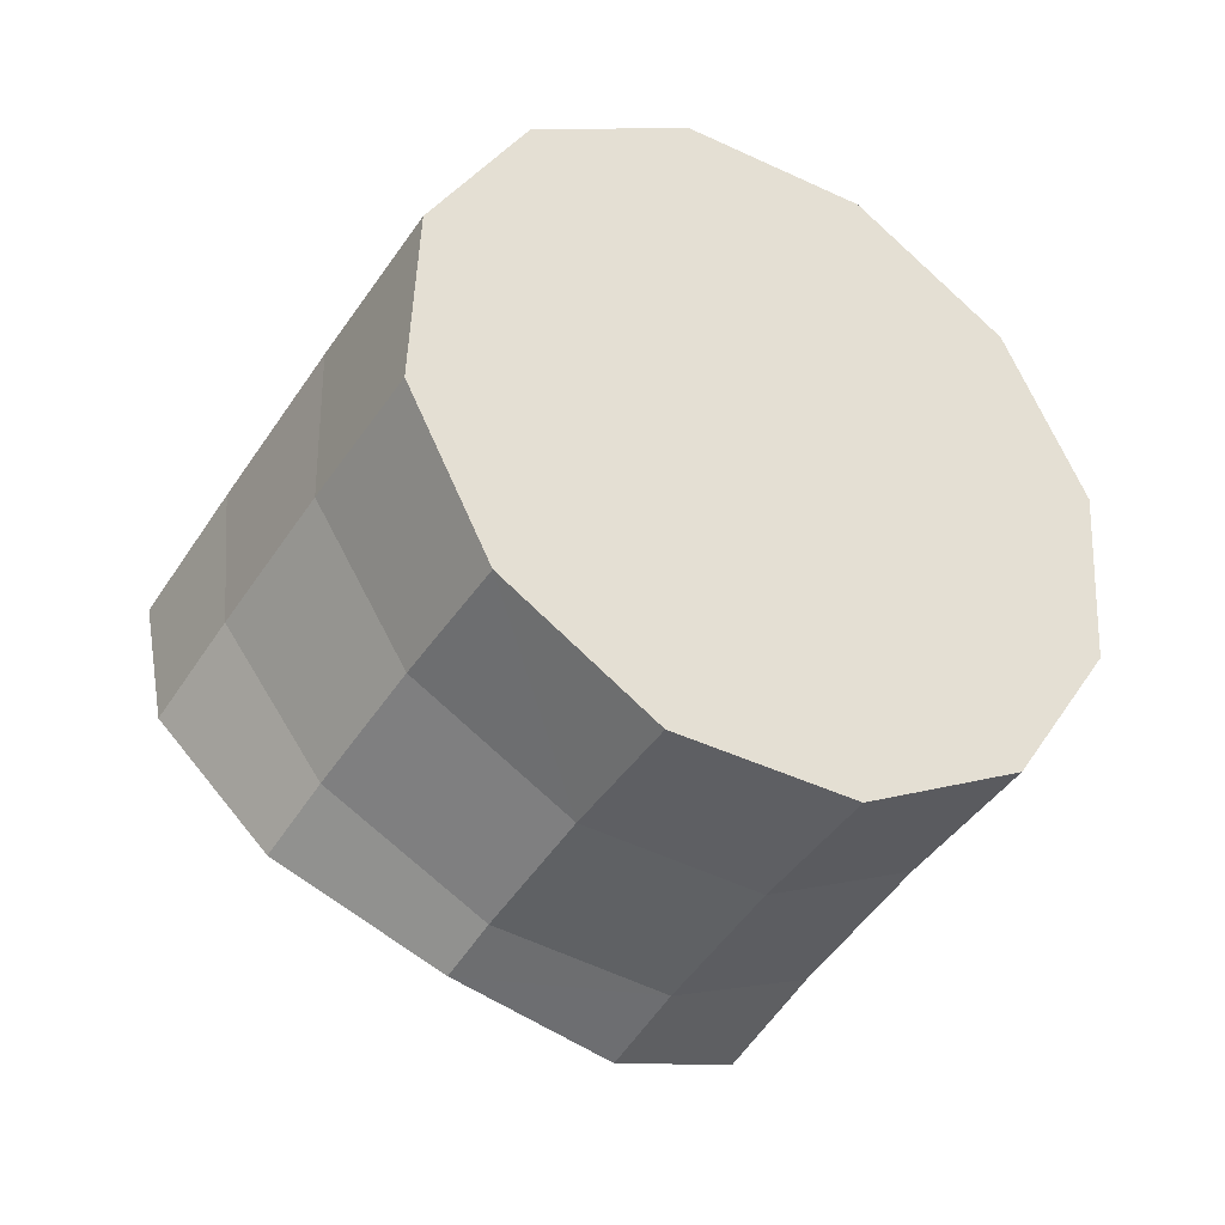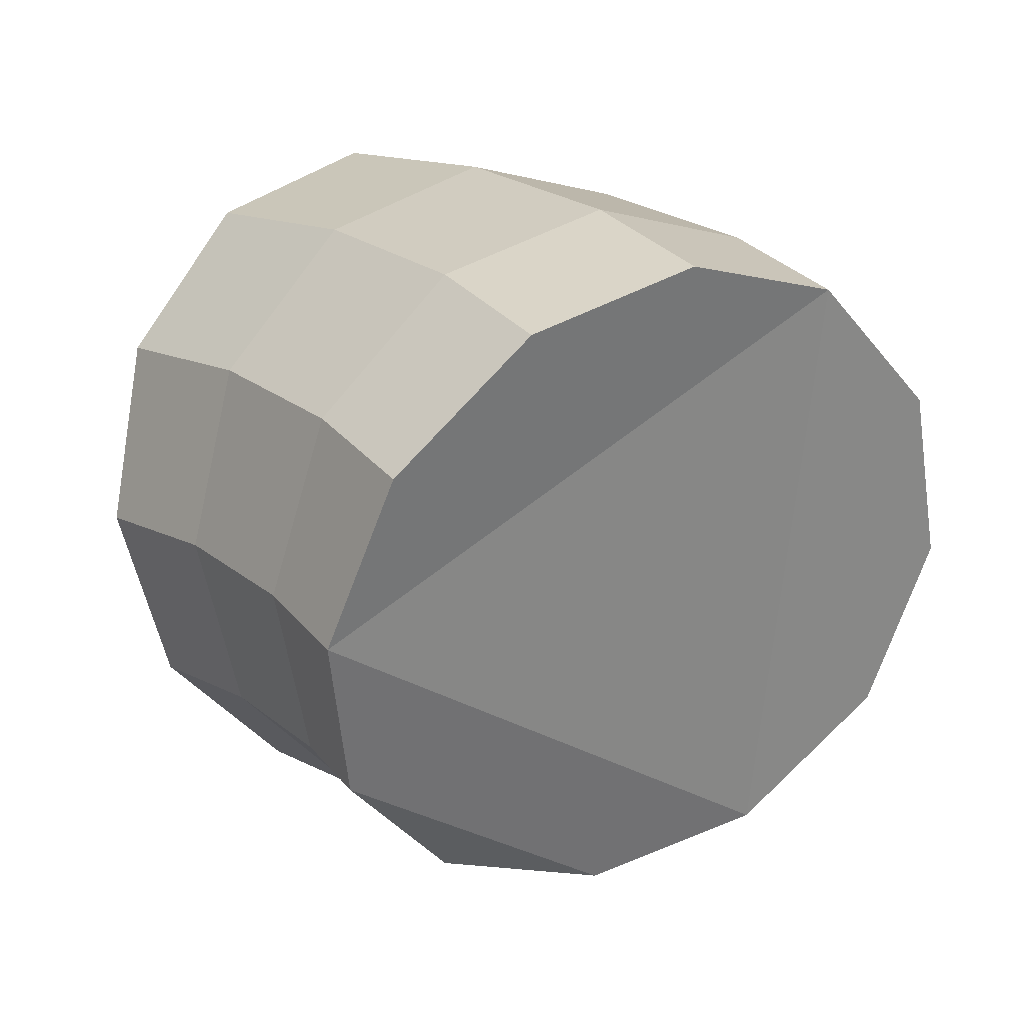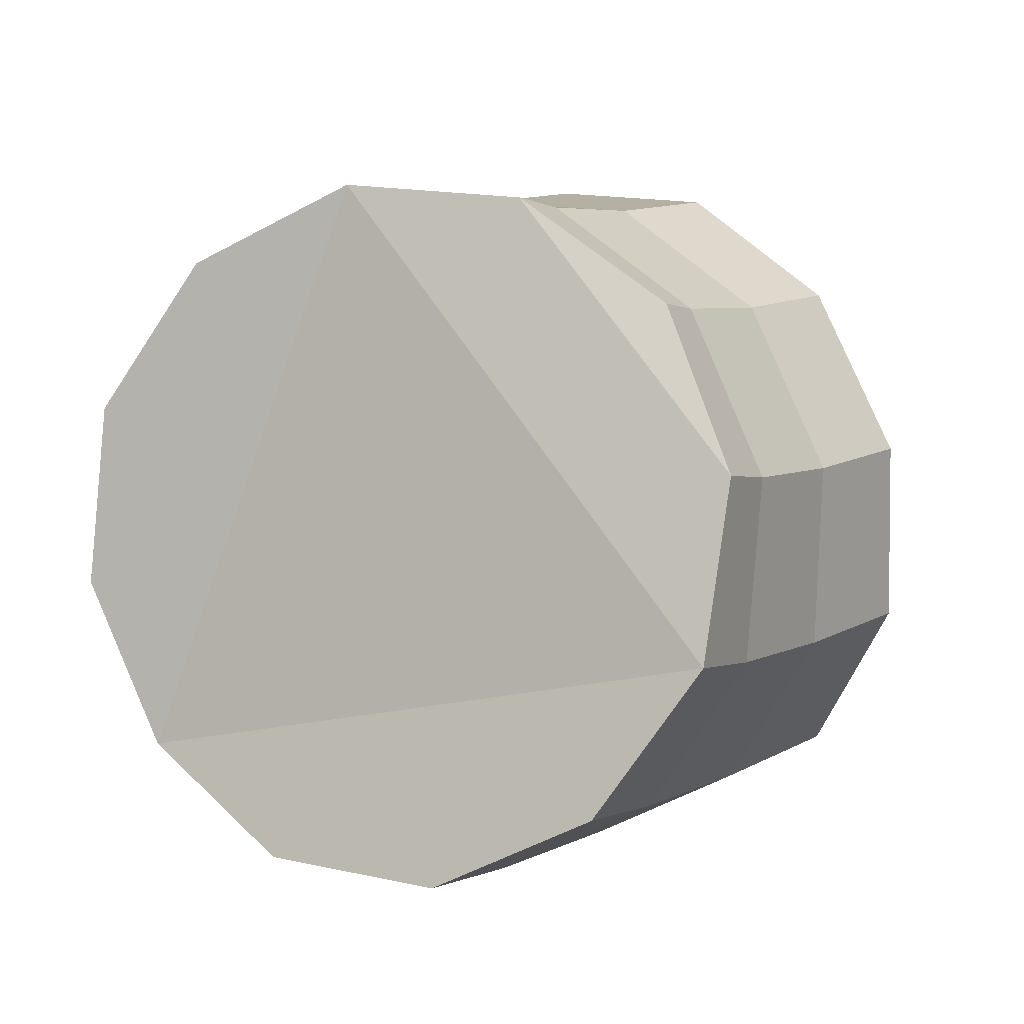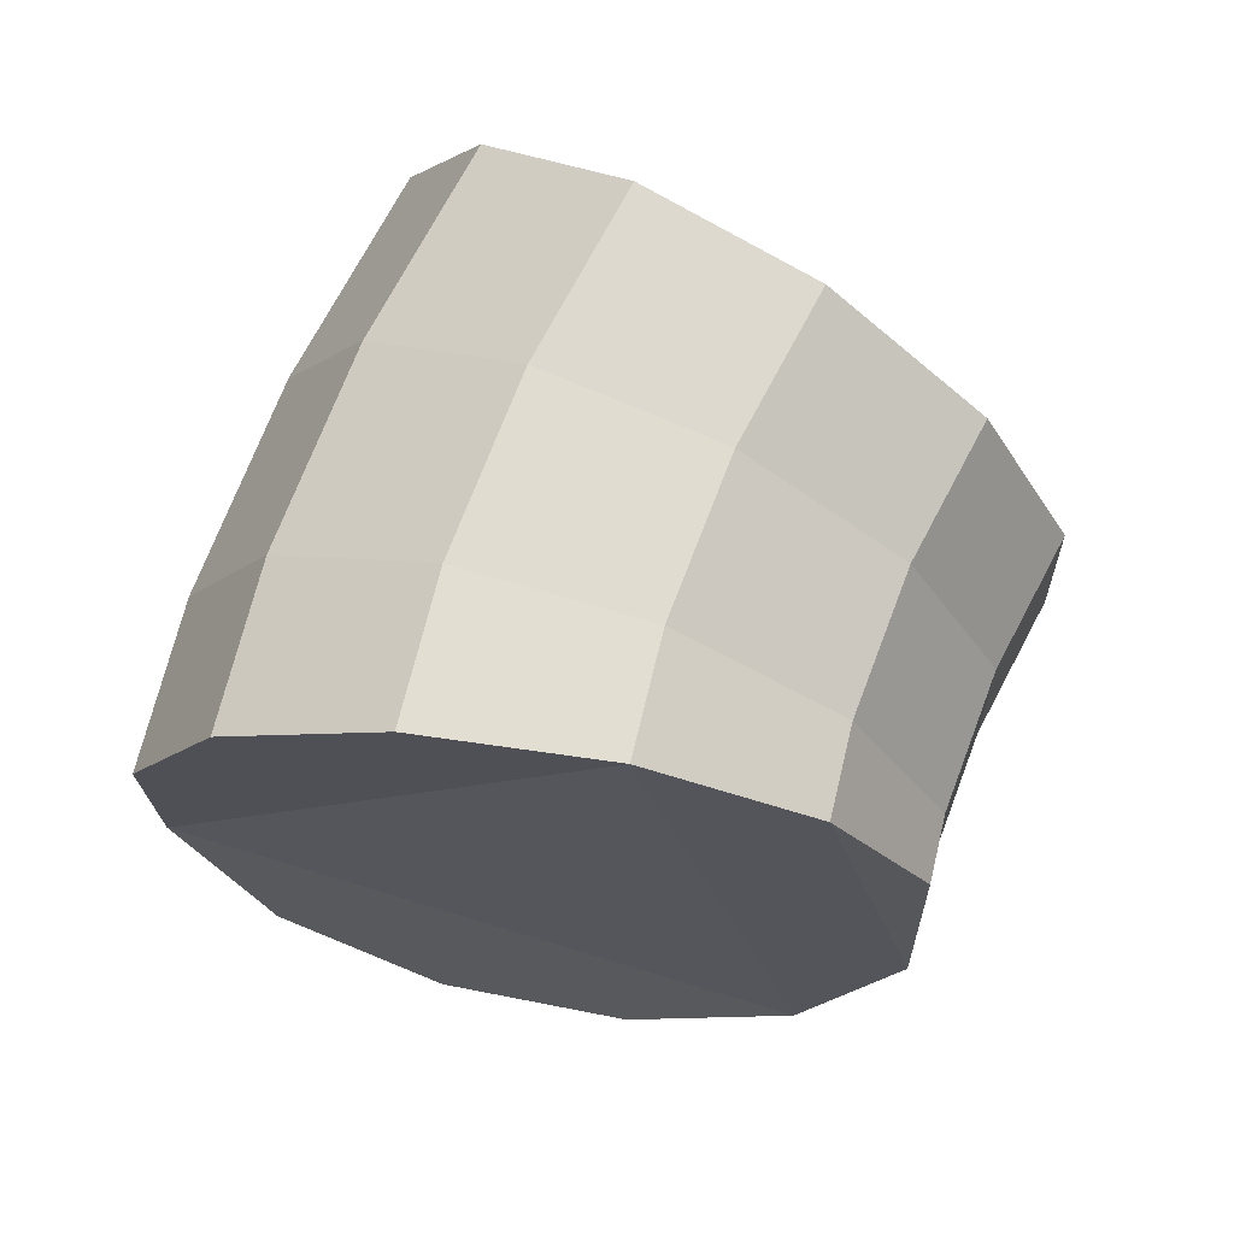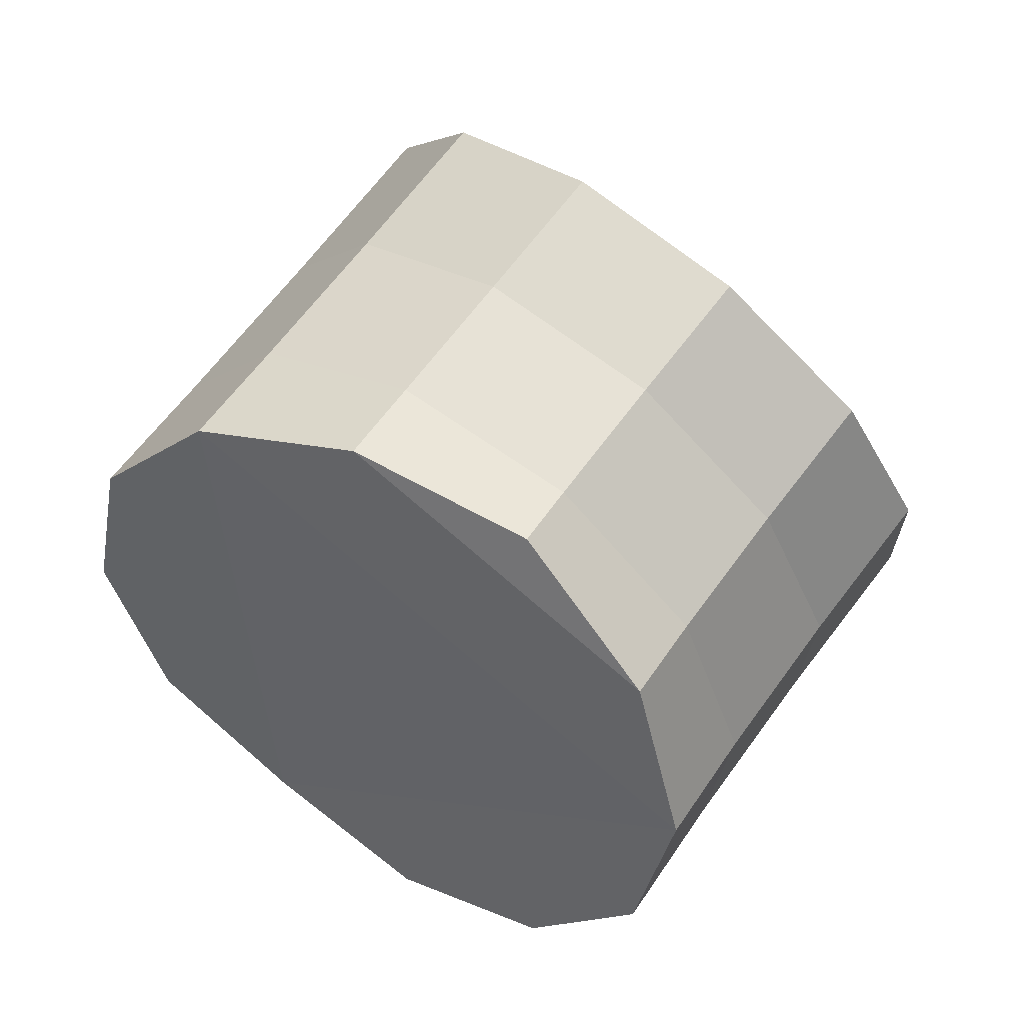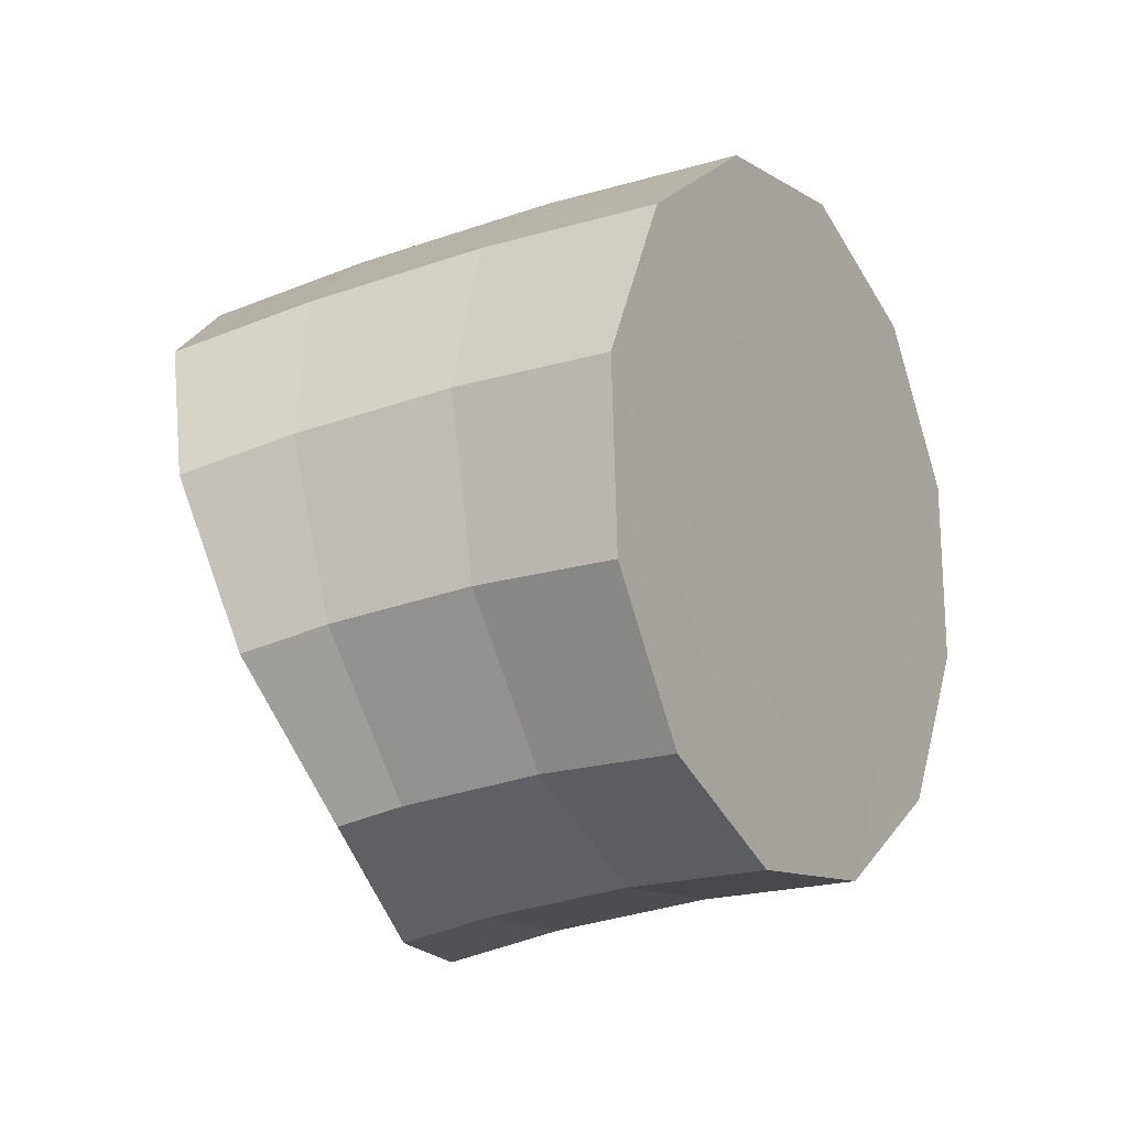
<metadata>
{"format":"obj","ext":"obj","renderer":"f3d","projection":"perspective","resolution":1024,"background":"white","views":[{"elev":24.7,"azim":-176.6,"up":"+Y"},{"elev":-78.3,"azim":-32.7,"up":"+Y"},{"elev":-66.8,"azim":132.9,"up":"+Y"},{"elev":8.8,"azim":107.9,"up":"+Y"},{"elev":-26.3,"azim":156.8,"up":"+Y"},{"elev":-60.4,"azim":146.8,"up":"+Z"}]}
</metadata>
<code>
o mug_dbl_filled_small.008
v -0.05386 0.08073 0.06716
v -0.05936 0.07677 0.06536
v -0.04809 0.08429 0.06536
v -0.05868 0.08796 0.06543
v -0.06406 0.08381 0.06368
v -0.05279 0.09132 0.06368
v -0.05051 0.07571 0.06756
v -0.05578 0.0714 0.06578
v -0.04451 0.07892 0.06578
v -0.05963 0.06824 0.06086
v -0.06105 0.06708 0.0541
v -0.05963 0.06824 0.04731
v -0.04011 0.08126 0.04731
v -0.0385 0.08212 0.0541
v -0.04011 0.08126 0.06086
v -0.04161 0.08677 0.05373
v -0.04361 0.0865 0.06045
v -0.04795 0.09301 0.05889
v -0.04547 0.09256 0.05235
v -0.04919 0.09814 0.05007
v -0.05214 0.09929 0.05633
v -0.05732 0.09812 0.06091
v -0.04926 0.09498 0.04381
v -0.05233 0.09065 0.03923
v -0.04942 0.08627 0.04101
v -0.046 0.09009 0.0458
v -0.05758 0.08631 0.03755
v -0.0636 0.08313 0.03923
v -0.06878 0.08195 0.04381
v -0.06334 0.09494 0.06259
v -0.06859 0.0906 0.06091
v -0.07166 0.08627 0.05633
v -0.07173 0.0831 0.05007
v -0.06747 0.07999 0.05889
v -0.06415 0.07174 0.05373
v -0.06313 0.07348 0.06045
v -0.06801 0.07752 0.05235
v -0.06552 0.07707 0.0458
v -0.05766 0.07422 0.0421
v -0.06215 0.07201 0.04701
v -0.06069 0.07875 0.04101
v -0.05479 0.08212 0.03926
v -0.0519 0.07778 0.0403
v -0.05051 0.07571 0.04046
v -0.04639 0.08174 0.0421
v -0.04263 0.08503 0.04701
v -0.04451 0.07892 0.04232
v -0.05578 0.0714 0.04232
f 7 1 2
f 1 5 2
f 6 1 3
f 7 3 1
f 6 4 1
f 1 4 5
f 7 2 8
f 7 8 10
f 15 9 7
f 7 9 3
f 10 11 7
f 11 12 7
f 7 12 13
f 13 14 7
f 14 15 7
f 16 15 14
f 16 17 15
f 17 9 15
f 16 18 17
f 17 3 9
f 17 18 6
f 17 6 3
f 16 19 18
f 20 18 19
f 20 21 18
f 21 6 18
f 21 20 23
f 21 22 6
f 22 21 23
f 23 24 27
f 25 24 23
f 25 23 26
f 26 23 20
f 27 28 23
f 28 29 23
f 29 30 23
f 30 22 23
f 31 30 29
f 4 30 31
f 22 30 4
f 32 31 29
f 5 31 32
f 4 31 5
f 5 32 34
f 29 33 32
f 34 32 33
f 34 37 35
f 34 35 36
f 5 34 36
f 34 33 37
f 35 37 38
f 37 29 38
f 37 33 29
f 38 41 39
f 38 39 40
f 35 38 40
f 29 41 38
f 41 43 39
f 29 28 41
f 41 42 43
f 28 42 41
f 39 43 44
f 44 43 45
f 42 45 43
f 47 45 46
f 25 46 45
f 42 25 45
f 44 45 47
f 48 44 47
f 47 46 13
f 47 13 12
f 12 48 47
f 40 39 48
f 39 44 48
f 40 48 12
f 13 46 16
f 26 16 46
f 25 26 46
f 42 24 25
f 28 27 42
f 42 27 24
f 35 40 12
f 8 2 36
f 5 36 2
f 10 36 35
f 8 36 10
f 35 12 11
f 10 35 11
f 26 19 16
f 26 20 19
f 22 4 6
f 13 16 14

</code>
